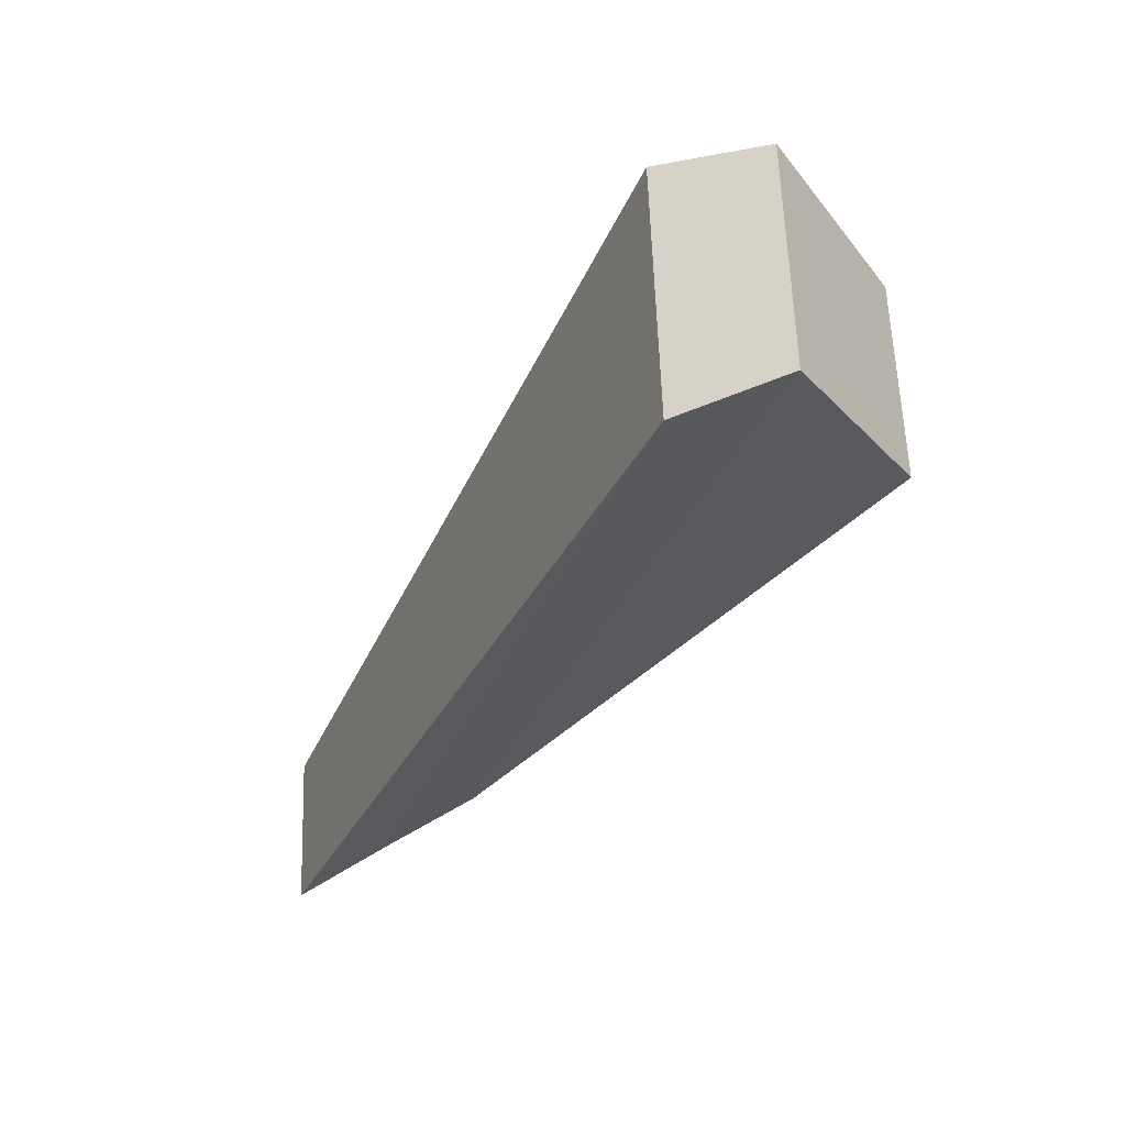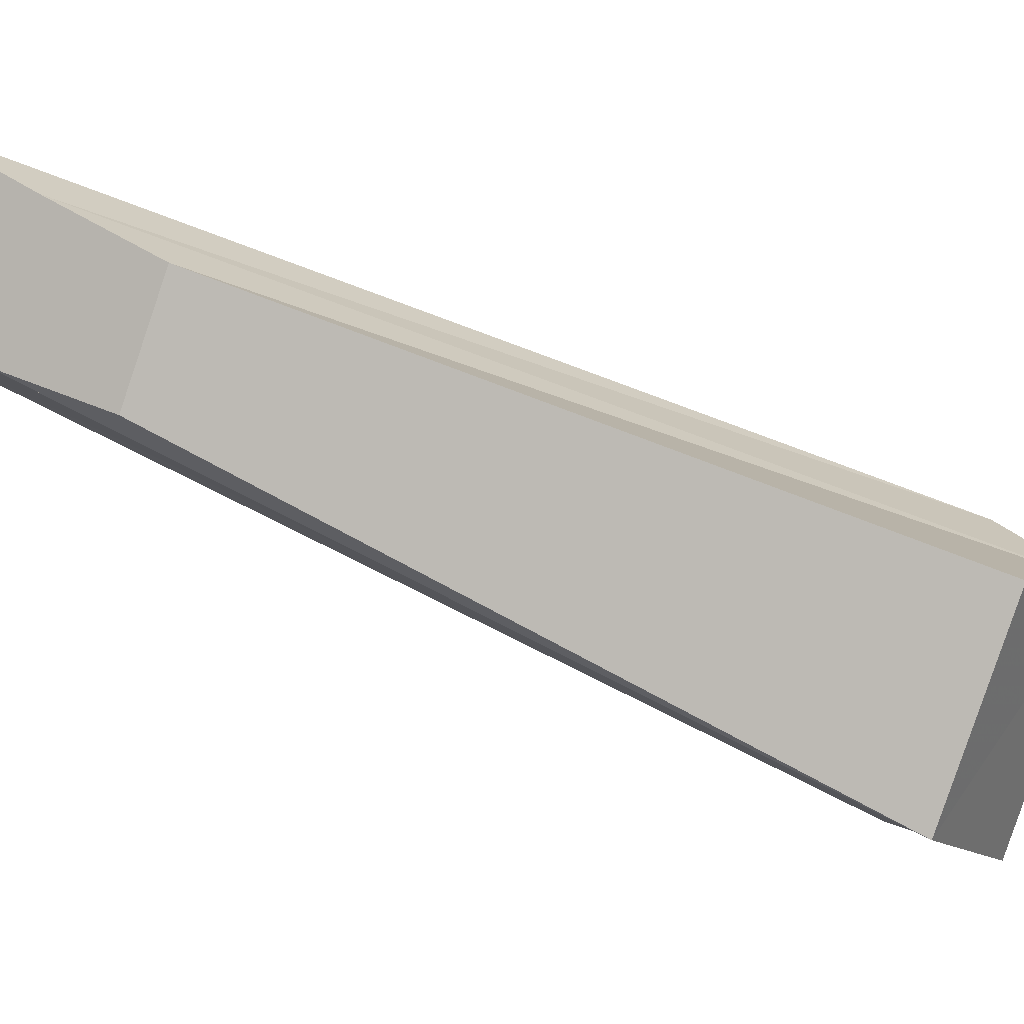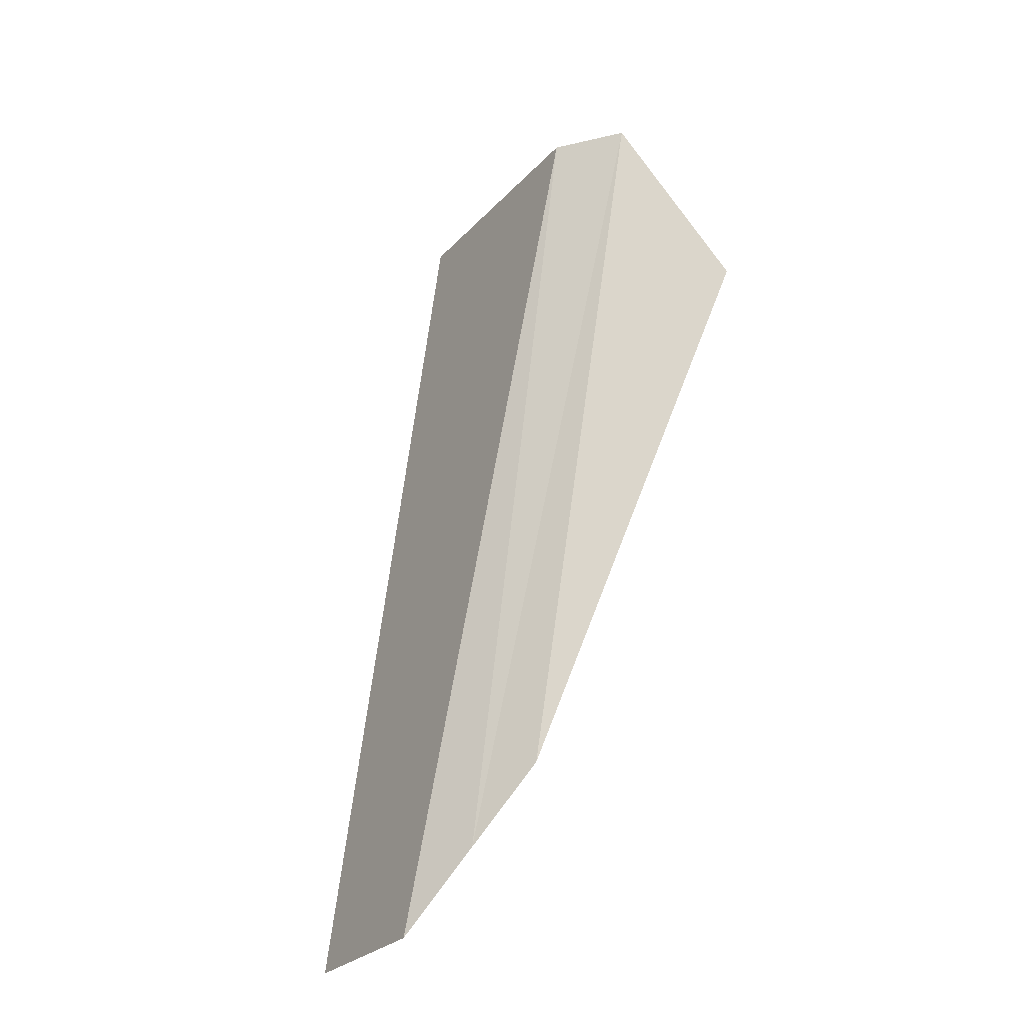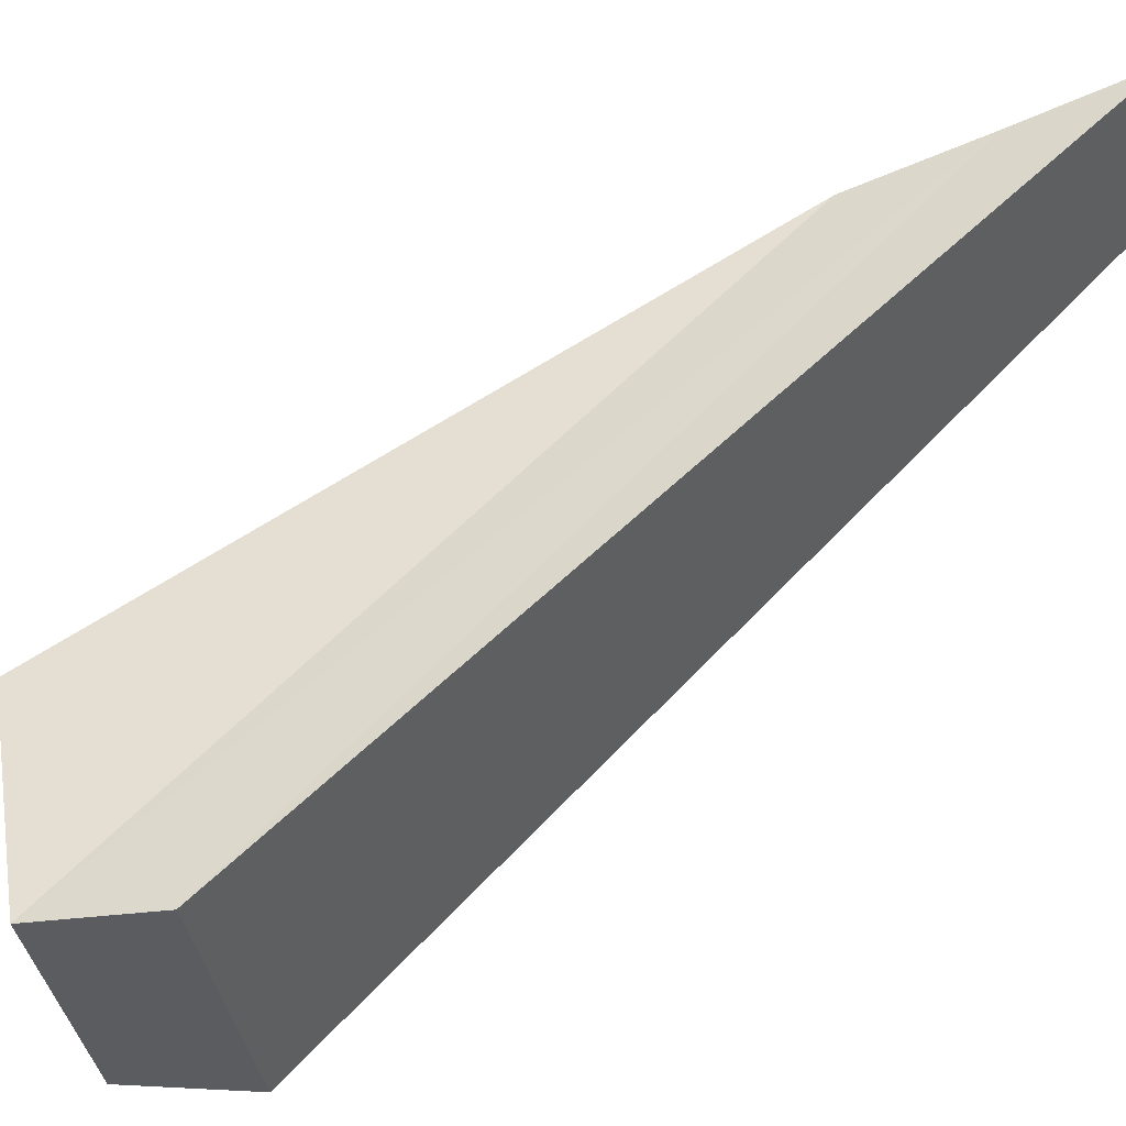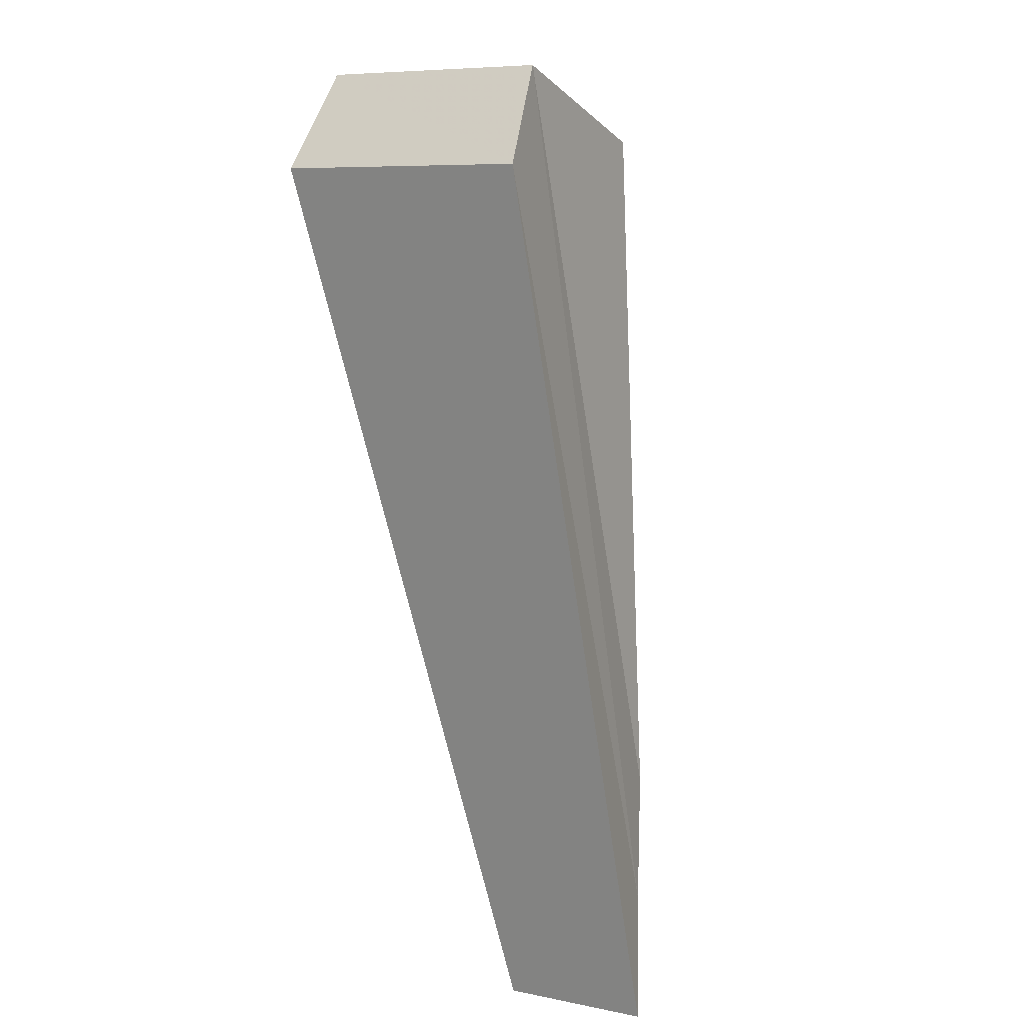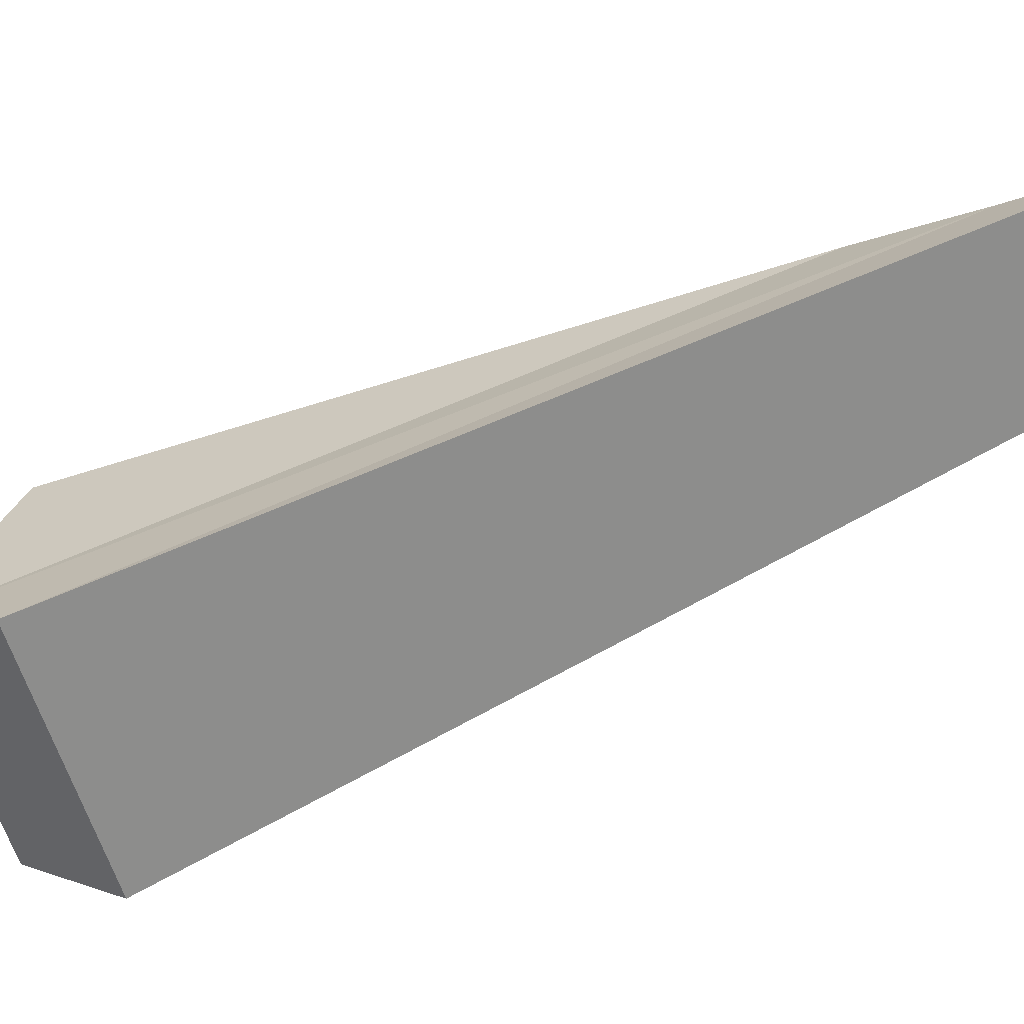
<metadata>
{"format":"obj","ext":"obj","renderer":"f3d","projection":"perspective","resolution":1024,"background":"white","views":[{"elev":79.3,"azim":177.8,"up":"+Z"},{"elev":16.4,"azim":-116.8,"up":"+Y"},{"elev":-0.1,"azim":147.3,"up":"+Z"},{"elev":35.8,"azim":25.5,"up":"+Y"},{"elev":49.0,"azim":115.1,"up":"+Z"},{"elev":17.2,"azim":57.3,"up":"+Y"}]}
</metadata>
<code>
v 2.428 0.4698 0.7168
v 2.286 0.3478 1.006
v 2.285 0.2548 0.9702
v 2.428 0.4148 0.6955
v 2.391 0.4044 0.7226
v 2.245 0.2542 0.9856
v 2.205 0.286 0.9311
v 2.355 0.3948 0.7502
v 2.205 0.3579 0.9589
v 2.355 0.4375 0.7667
v 2.391 0.4532 0.7415
v 2.245 0.3368 1.017
g zone0
f 1 2 3
f 1 3 4
f 5 6 7
f 5 7 8
f 8 7 9
f 8 9 10
f 11 12 2
f 11 2 1
f 5 8 10
f 5 10 11
f 6 3 2
f 6 2 12
f 7 6 12
f 7 12 9
f 4 5 11
f 4 11 1
f 10 9 12
f 10 12 11
f 4 3 6
f 4 6 5

</code>
